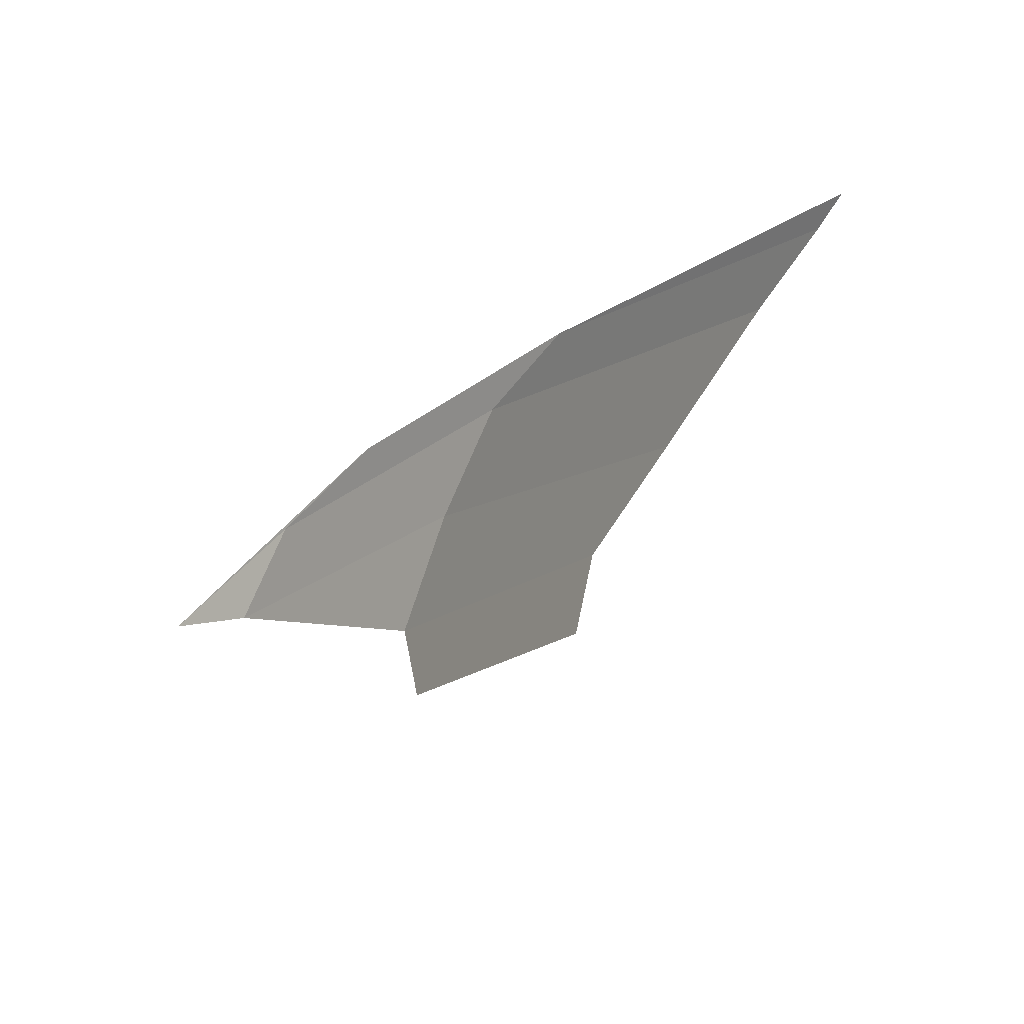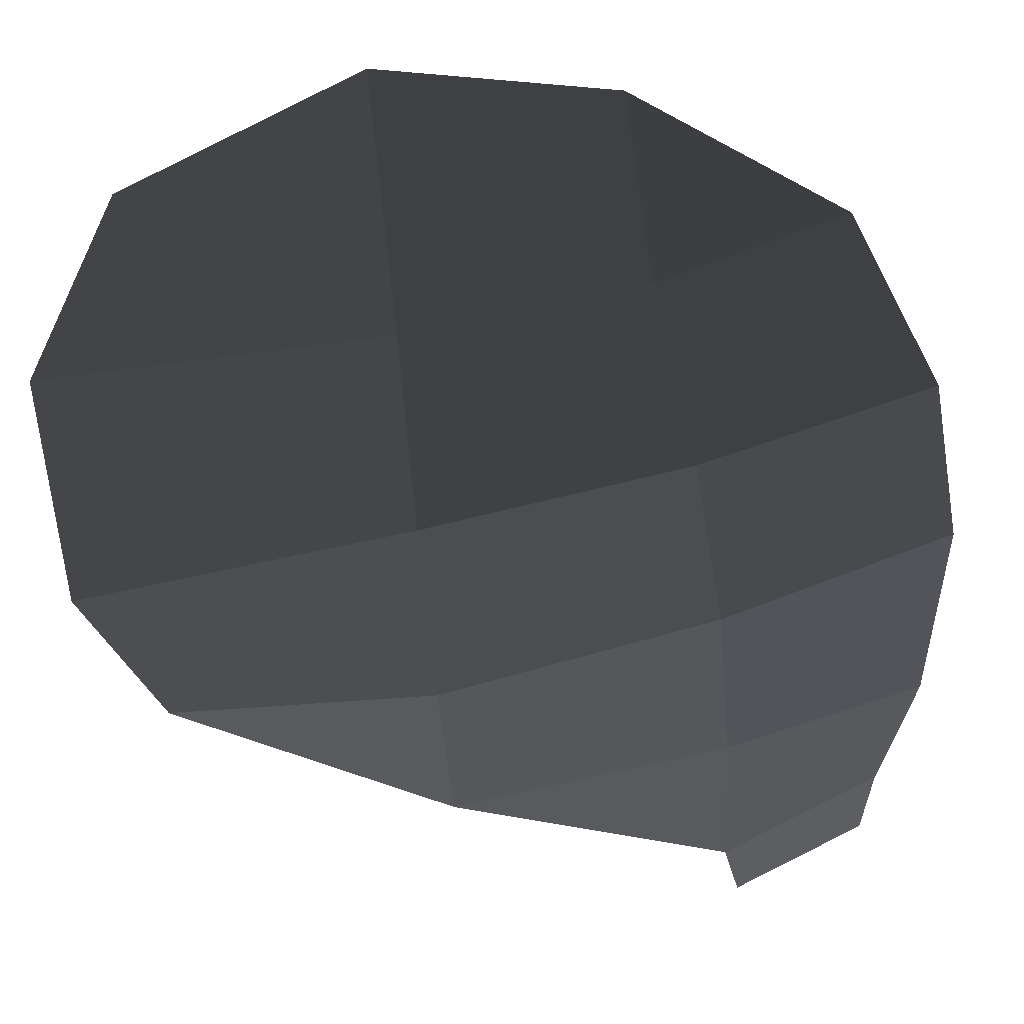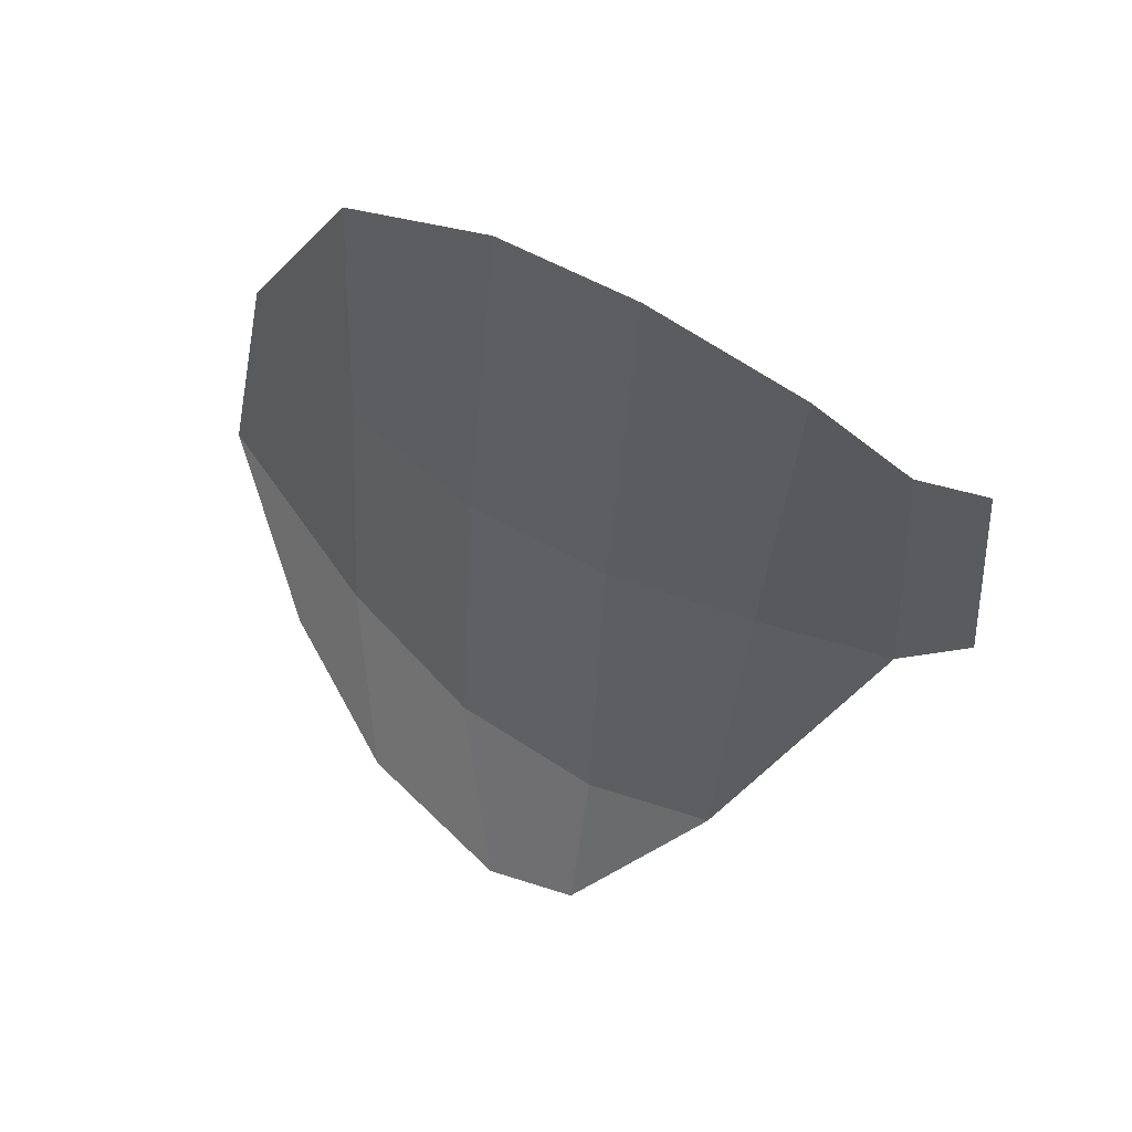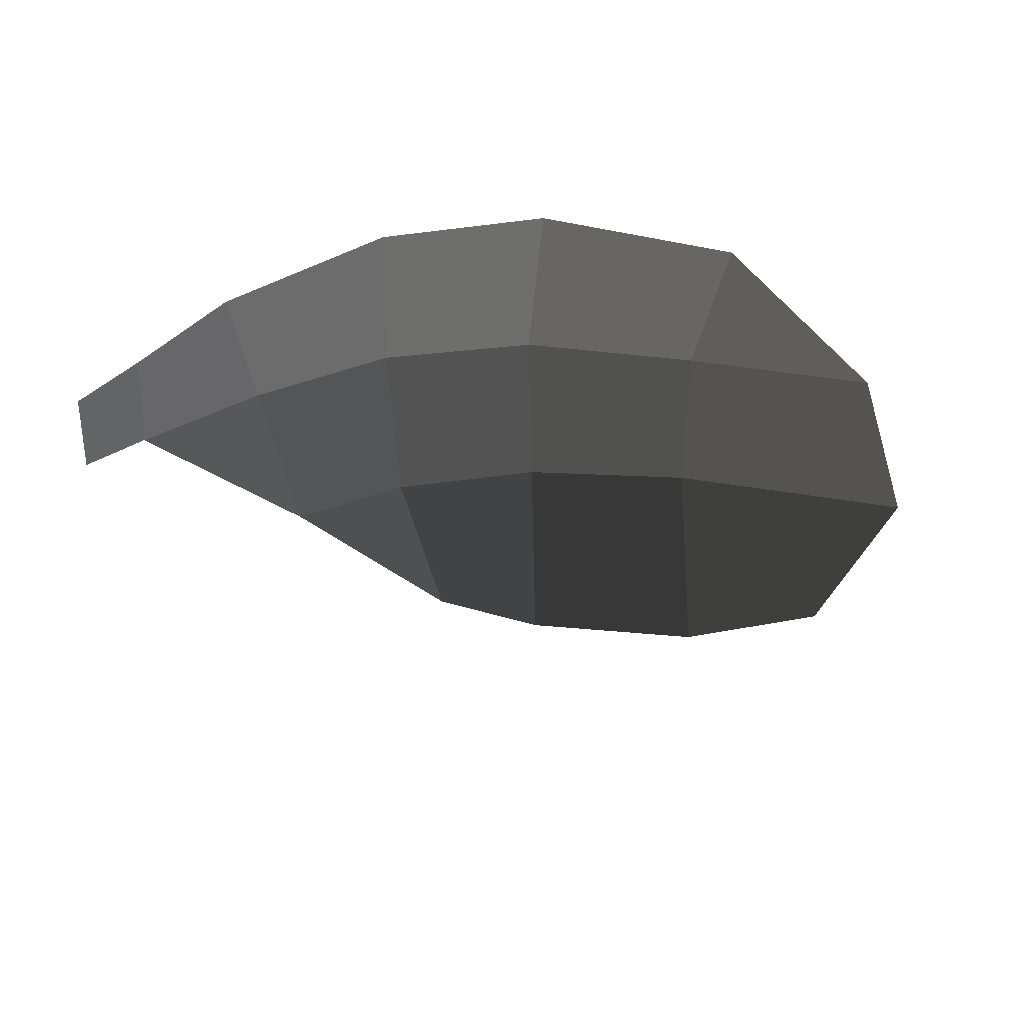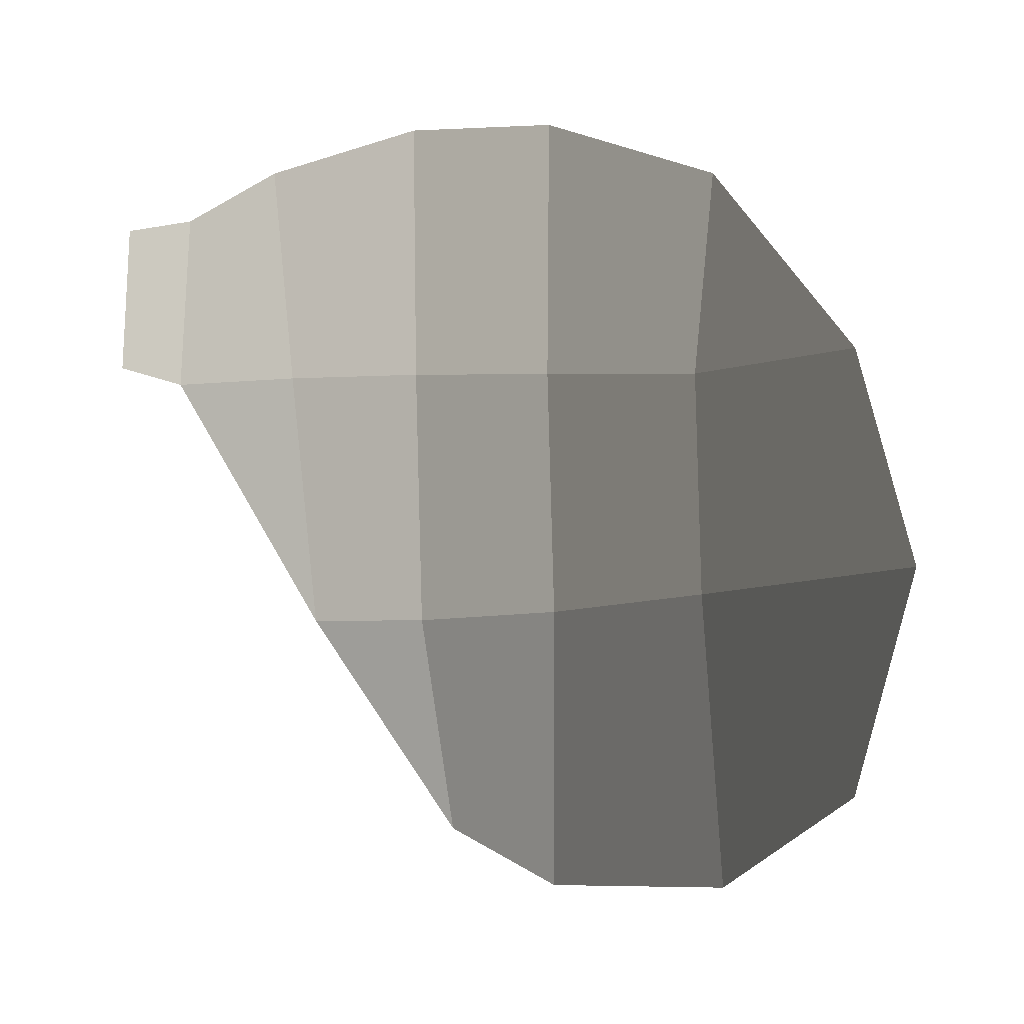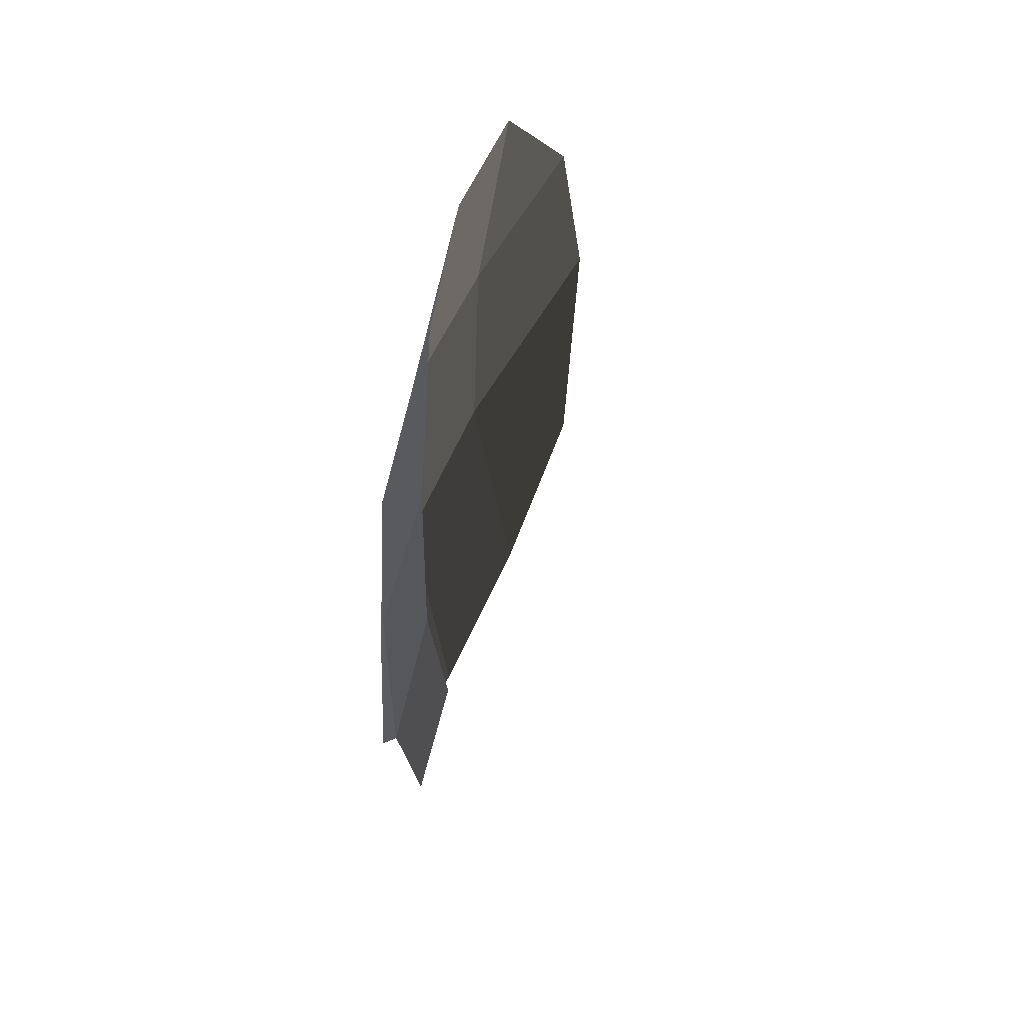
<metadata>
{"format":"obj","ext":"obj","renderer":"f3d","projection":"perspective","resolution":1024,"background":"white","views":[{"elev":-34.5,"azim":-41.6,"up":"+Y"},{"elev":45.4,"azim":-109.1,"up":"+Y"},{"elev":45.4,"azim":-87.5,"up":"+Z"},{"elev":58.5,"azim":51.3,"up":"+Z"},{"elev":2.1,"azim":63.0,"up":"+Z"},{"elev":53.8,"azim":-22.3,"up":"+Z"}]}
</metadata>
<code>
v -0.4641 0.0408 -0.4072
v -0.4641 0.0001 -0.3964
v -0.4415 0.0408 -0.2981
v -0.4455 0.0002 -0.3059
v -0.4443 0.1148 -0.4024
v -0.423 0.094 -0.2652
v -0.4463 0.1323 -0.571
v -0.4463 0.1323 -0.571
v -0.4221 0.2024 -0.5714
v -0.4151 0.195 -0.3996
v -0.3964 0.2143 -0.7151
v -0.3964 0.2143 -0.7151
v -0.3511 0.2698 -0.7517
v -0.3707 0.2802 -0.5647
v -0.3661 0.2723 -0.3994
v -0.4151 0.195 -0.3996
v -0.3367 0.2578 -0.2329
v -0.3845 0.1797 -0.2357
v -0.423 0.094 -0.2652
v -0.4443 0.1148 -0.4024
v -0.3367 0.2578 -0.2329
v -0.2698 0.3455 -0.2676
v -0.3661 0.2723 -0.3994
v -0.2918 0.3457 -0.3999
v -0.2021 0.4126 -0.3845
v -0.2021 0.4126 -0.3845
v -0.2941 0.353 -0.5498
v -0.1737 0.4415 -0.5268
v -0.2664 0.3534 -0.7456
v -0.1971 0.4104 -0.6785
v -0.3707 0.2802 -0.5647
v -0.3511 0.2698 -0.7517
v -0.2918 0.3457 -0.3999
v -0.3661 0.2723 -0.3994
g Group_001
f 1 2 4 3
f 1 3 6 5
f 1 5 7
f 7 5 10 9
f 7 9 11
f 11 9 14 13
f 14 9 16 15
f 15 16 18 17
f 18 16 20 19
g Group_002
f 21 22 24 23
f 24 22 25
f 24 25 28 27
f 27 28 30 29
f 27 29 32 31
f 27 31 34 33

</code>
